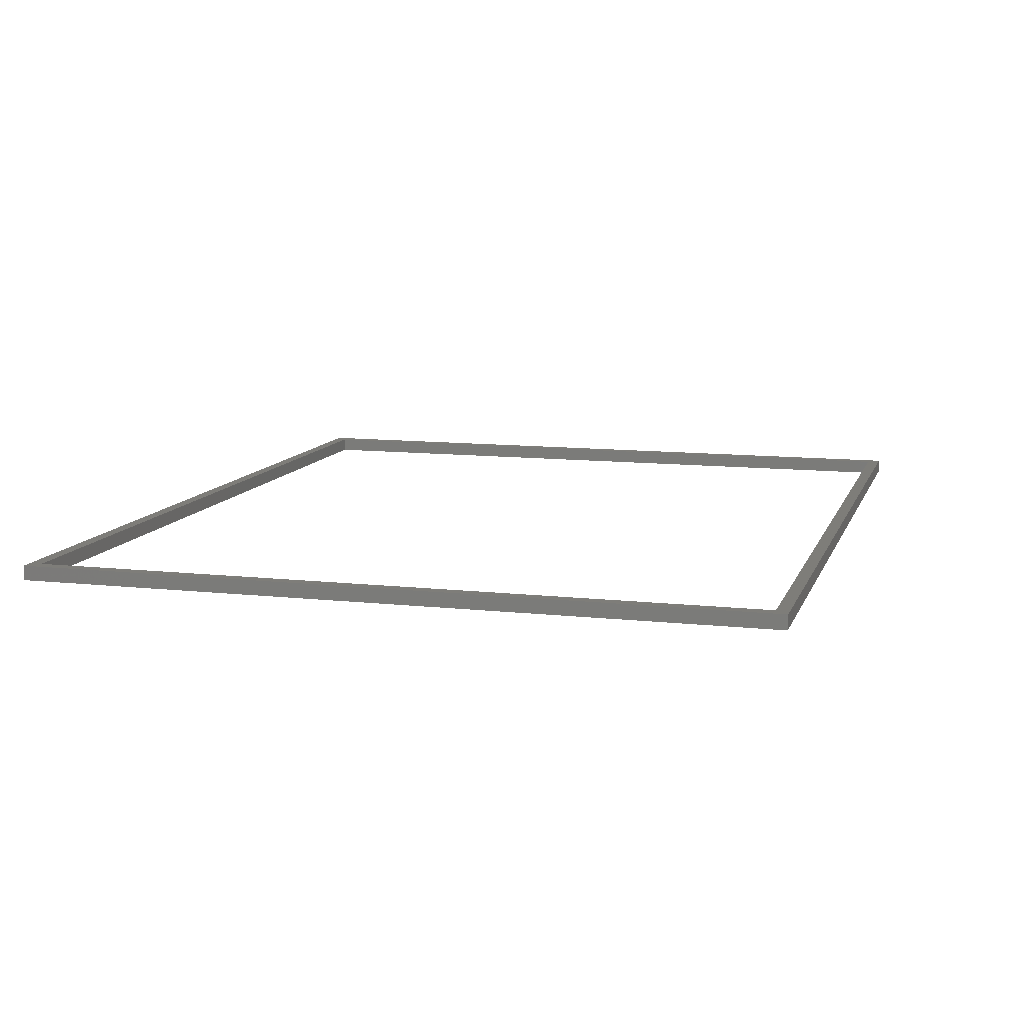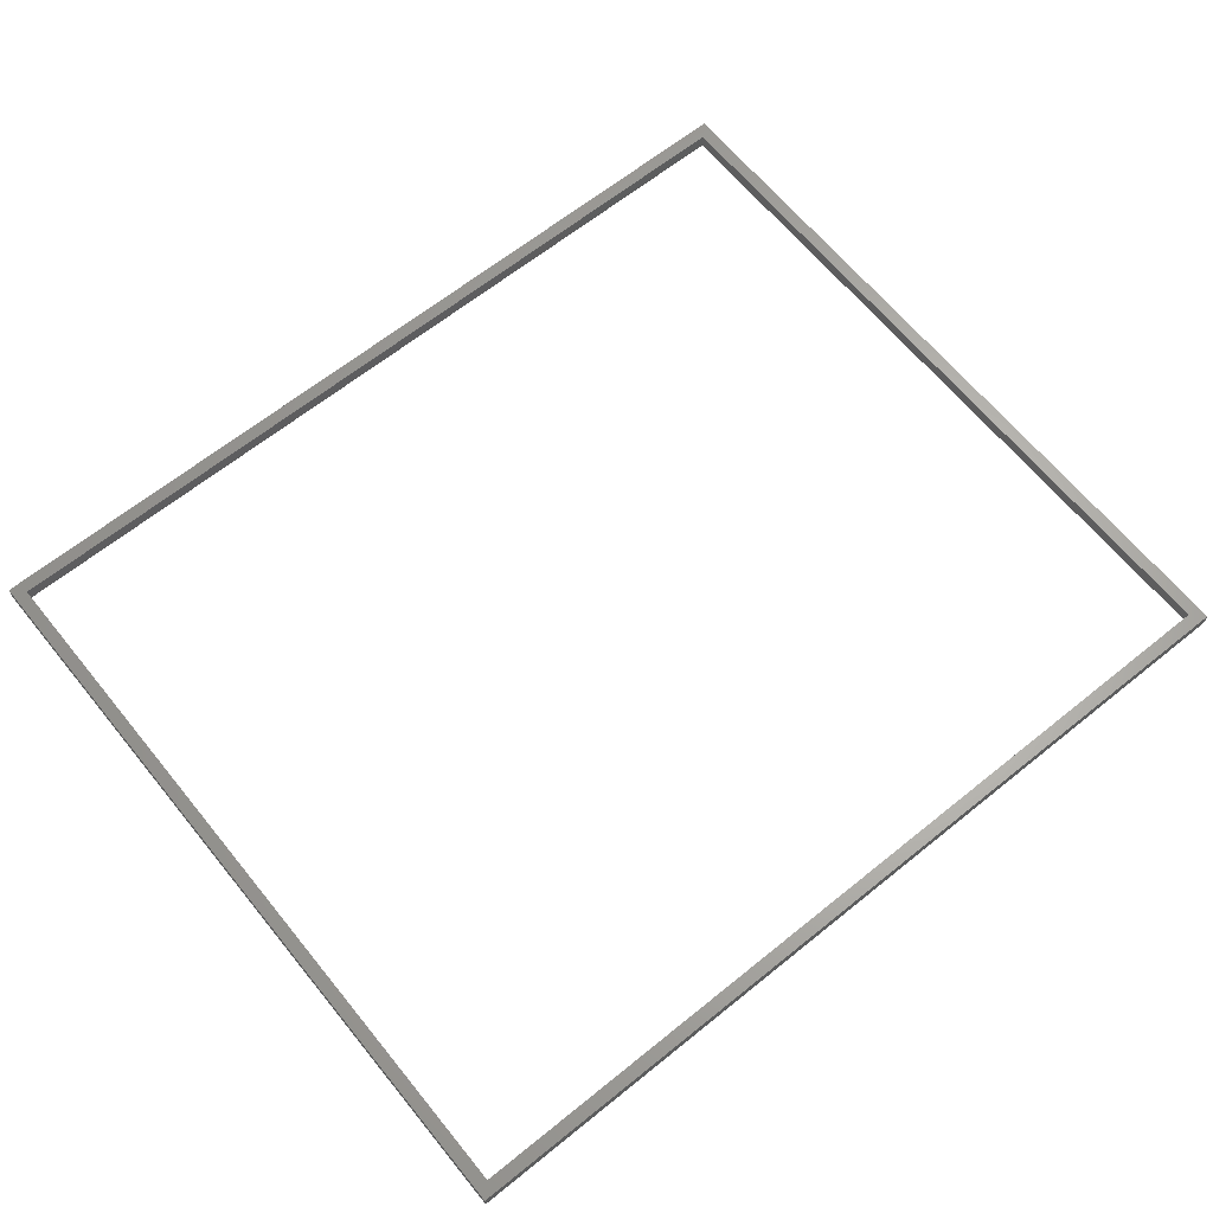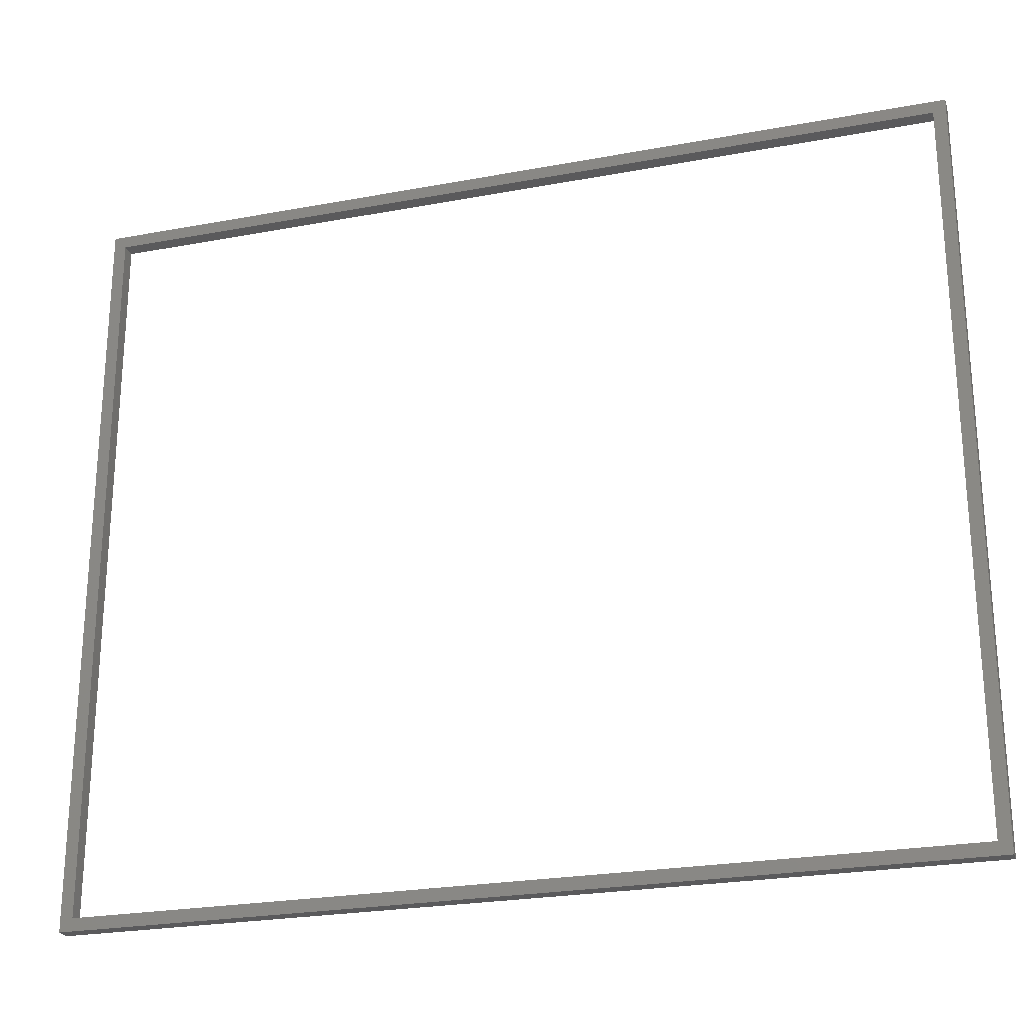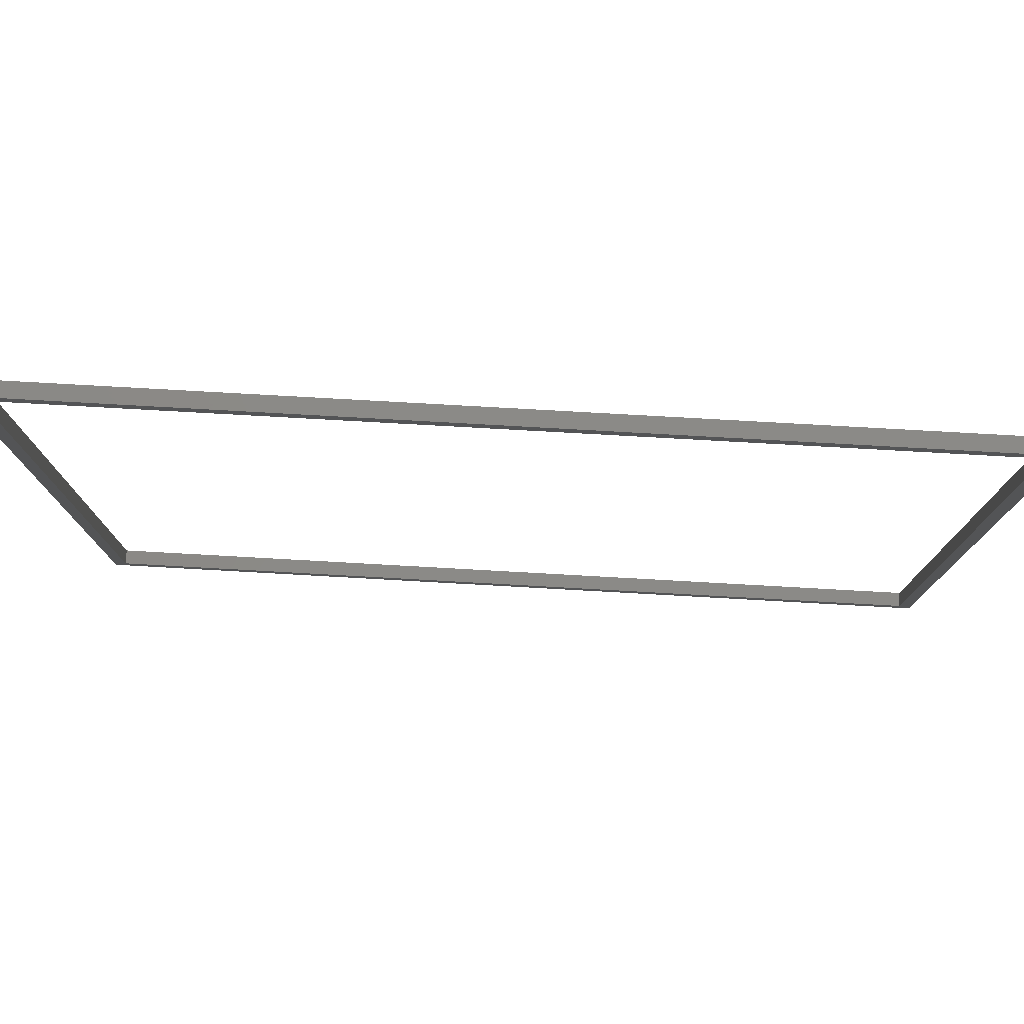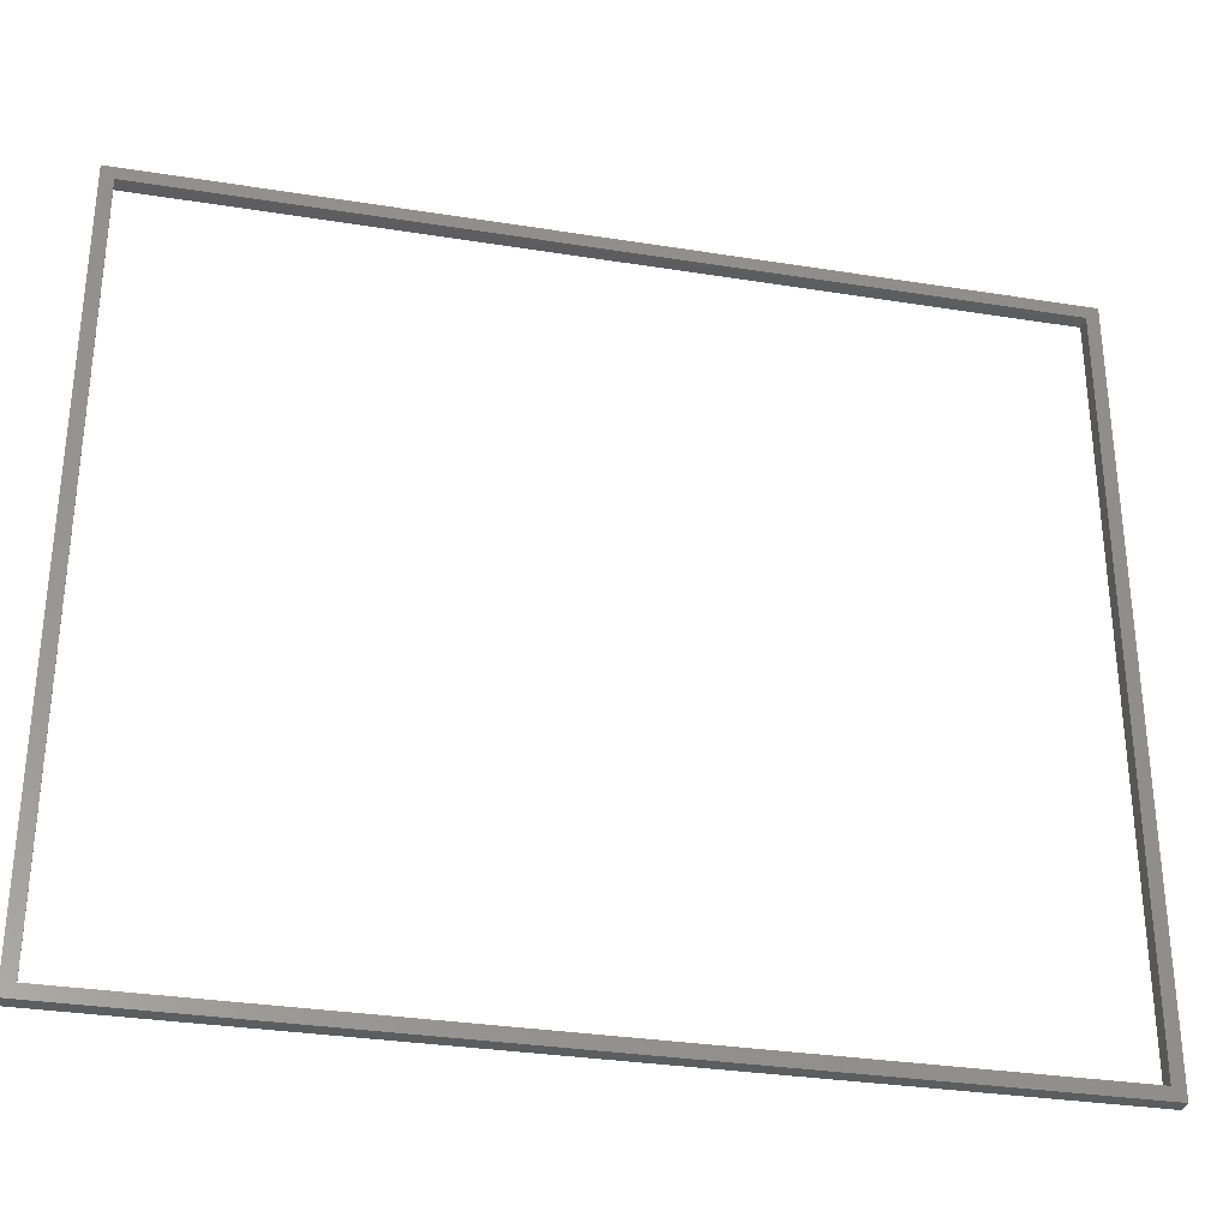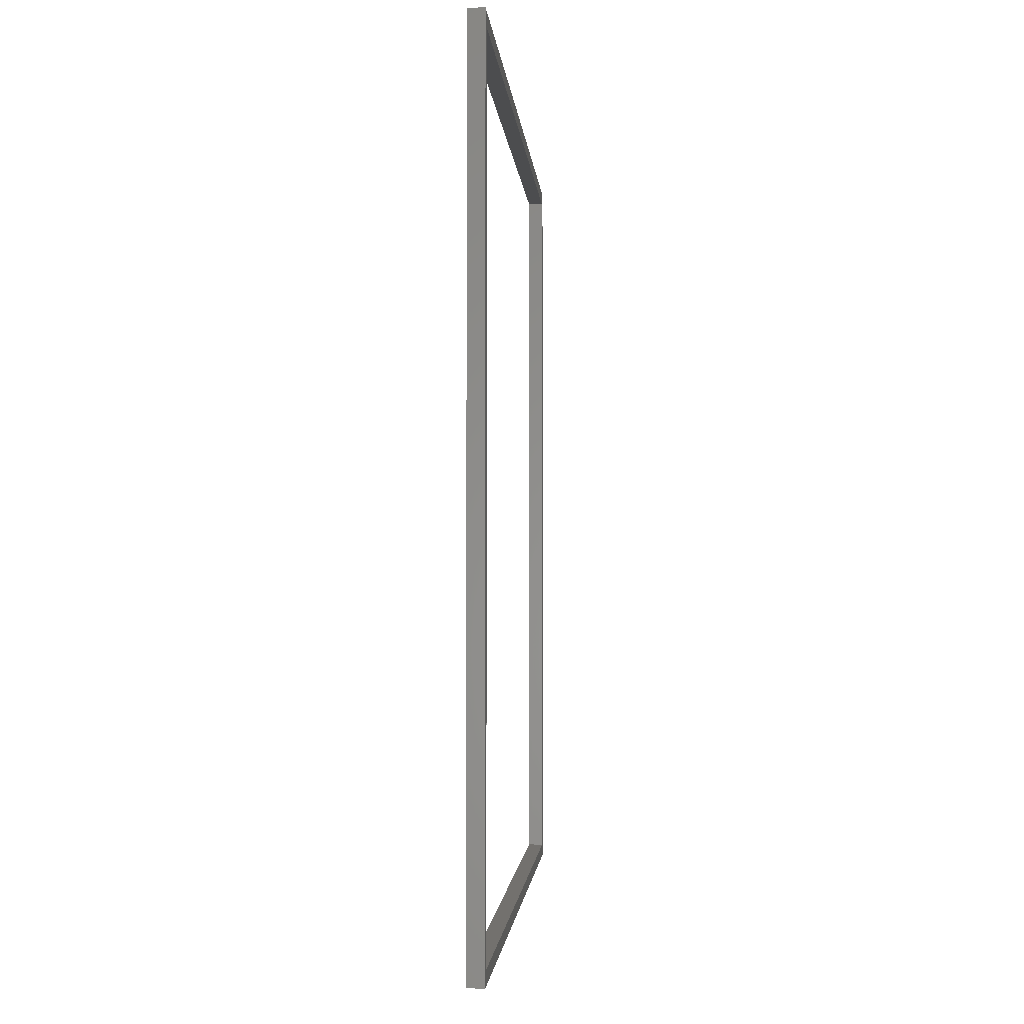
<metadata>
{"format":"stl","ext":"stl","renderer":"f3d","projection":"perspective","resolution":1024,"background":"white","views":[{"elev":10.7,"azim":-74.4,"up":"+Z"},{"elev":64.6,"azim":140.9,"up":"+Z"},{"elev":-24.5,"azim":17.1,"up":"+Y"},{"elev":78.4,"azim":-176.8,"up":"+Y"},{"elev":-31.7,"azim":-12.7,"up":"+Y"},{"elev":-1.7,"azim":93.6,"up":"+Y"}]}
</metadata>
<code>
# stl→obj: 16 verts, 32 faces
v 126.5 79.71 0.015
v 127.8 81.01 0.015
v 126.5 4.707 0.015
v 127.8 3.407 0.015
v 38.24 4.707 0.015
v 36.94 3.407 0.015
v 38.24 79.71 0.015
v 36.94 81.01 0.015
v 38.24 4.707 1.515
v 36.94 3.407 1.515
v 126.5 4.707 1.515
v 127.8 3.407 1.515
v 126.5 79.71 1.515
v 127.8 81.01 1.515
v 38.24 79.71 1.515
v 36.94 81.01 1.515
f 1 2 3
f 3 2 4
f 3 4 5
f 5 4 6
f 5 6 7
f 7 6 8
f 7 8 1
f 1 8 2
f 9 10 11
f 11 10 12
f 11 12 13
f 13 12 14
f 13 14 15
f 15 14 16
f 15 16 9
f 9 16 10
f 8 6 16
f 16 6 10
f 2 8 14
f 14 8 16
f 4 2 12
f 12 2 14
f 6 4 10
f 10 4 12
f 5 7 9
f 9 7 15
f 7 1 15
f 15 1 13
f 1 3 13
f 13 3 11
f 3 5 11
f 11 5 9

</code>
